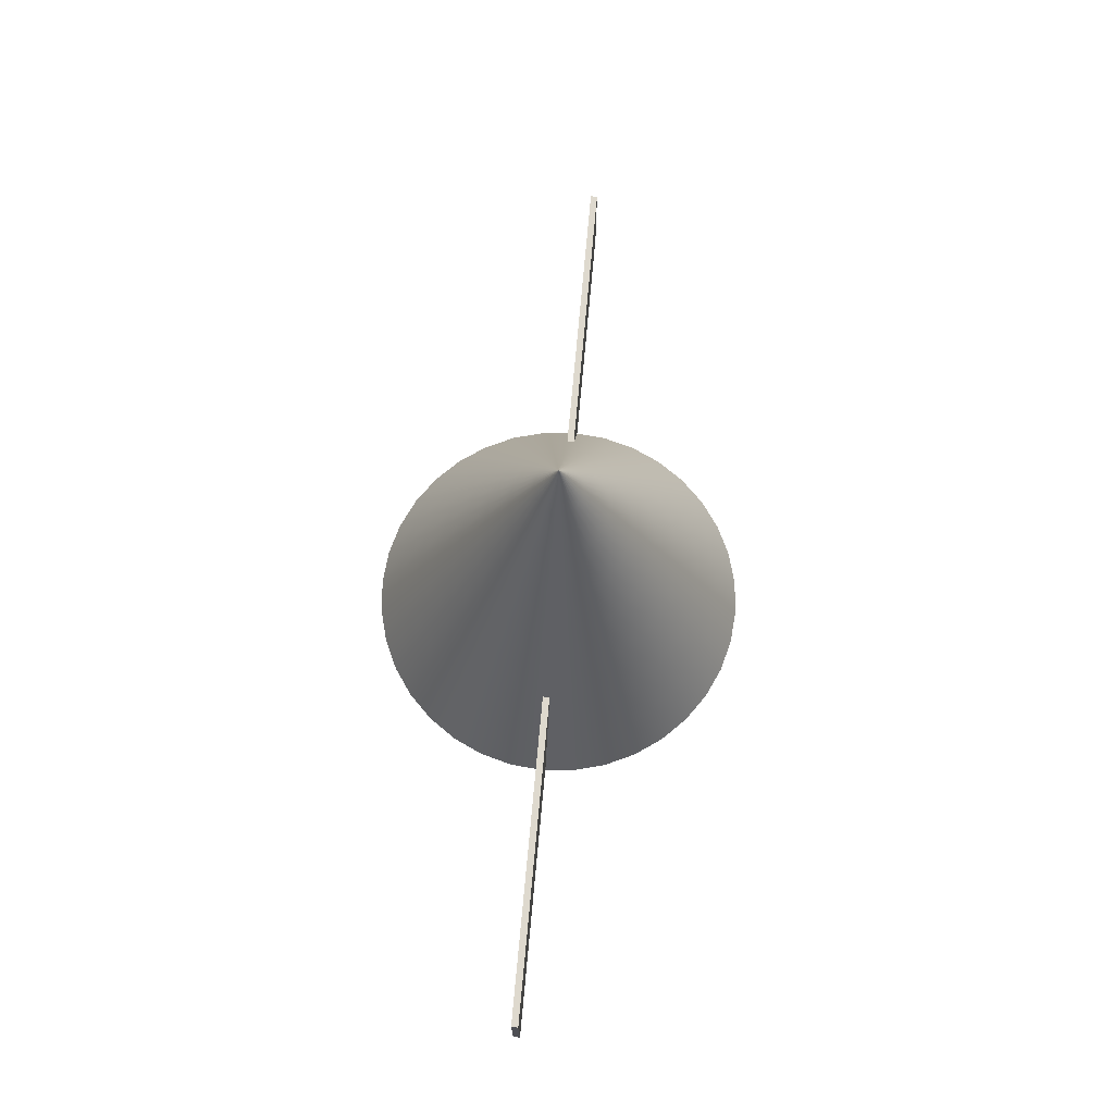
<metadata>
{"format":"obj","ext":"obj","renderer":"f3d","projection":"perspective","resolution":1024,"background":"white","views":[{"elev":71.5,"azim":-84.8,"up":"+Z"}]}
</metadata>
<code>
v -14.65 -0.1075 -5.852
v -14.65 0.1075 -5.852
v 13.49 -0.1075 -5.852
v 13.49 0.1075 -5.852
v 13.49 -0.1075 -2.738
v 13.49 0.1075 -2.738
v -14.65 -0.1075 -2.738
v -14.65 0.1075 -2.738
v 0 0 -6
v 2 0 -6
v 4 0 -6
v 6 0 -6
v 5.25 0 -4.5
v 4.5 0 -3
v 3.75 0 -1.5
v 3 0 0
v 2.25 -0 1.5
v 1.5 -0 3
v 0.75 -0 4.5
v 0 -0 6
v 1.97 -0.3473 -6
v 3.939 -0.6946 -6
v 5.909 -1.042 -6
v 5.17 -0.9117 -4.5
v 4.432 -0.7814 -3
v 3.693 -0.6512 -1.5
v 2.954 -0.5209 0
v 2.216 -0.3907 1.5
v 1.477 -0.2605 3
v 0.7386 -0.1302 4.5
v 1.879 -0.684 -6
v 3.759 -1.368 -6
v 5.638 -2.052 -6
v 4.933 -1.796 -4.5
v 4.229 -1.539 -3
v 3.524 -1.283 -1.5
v 2.819 -1.026 0
v 2.114 -0.7695 1.5
v 1.41 -0.513 3
v 0.7048 -0.2565 4.5
v 1.732 -1 -6
v 3.464 -2 -6
v 5.196 -3 -6
v 4.547 -2.625 -4.5
v 3.897 -2.25 -3
v 3.248 -1.875 -1.5
v 2.598 -1.5 0
v 1.949 -1.125 1.5
v 1.299 -0.75 3
v 0.6495 -0.375 4.5
v 1.532 -1.286 -6
v 3.064 -2.571 -6
v 4.596 -3.857 -6
v 4.022 -3.375 -4.5
v 3.447 -2.893 -3
v 2.873 -2.41 -1.5
v 2.298 -1.928 0
v 1.724 -1.446 1.5
v 1.149 -0.9642 3
v 0.5745 -0.4821 4.5
v 1.286 -1.532 -6
v 2.571 -3.064 -6
v 3.857 -4.596 -6
v 3.375 -4.022 -4.5
v 2.893 -3.447 -3
v 2.41 -2.873 -1.5
v 1.928 -2.298 0
v 1.446 -1.724 1.5
v 0.9642 -1.149 3
v 0.4821 -0.5745 4.5
v 1 -1.732 -6
v 2 -3.464 -6
v 3 -5.196 -6
v 2.625 -4.547 -4.5
v 2.25 -3.897 -3
v 1.875 -3.248 -1.5
v 1.5 -2.598 -0
v 1.125 -1.949 1.5
v 0.75 -1.299 3
v 0.375 -0.6495 4.5
v 0.684 -1.879 -6
v 1.368 -3.759 -6
v 2.052 -5.638 -6
v 1.796 -4.933 -4.5
v 1.539 -4.229 -3
v 1.283 -3.524 -1.5
v 1.026 -2.819 -0
v 0.7695 -2.114 1.5
v 0.513 -1.41 3
v 0.2565 -0.7048 4.5
v 0.3473 -1.97 -6
v 0.6946 -3.939 -6
v 1.042 -5.909 -6
v 0.9117 -5.17 -4.5
v 0.7814 -4.432 -3
v 0.6512 -3.693 -1.5
v 0.5209 -2.954 -0
v 0.3907 -2.216 1.5
v 0.2605 -1.477 3
v 0.1302 -0.7386 4.5
v 0 -2 -6
v 0 -4 -6
v 0 -6 -6
v 0 -5.25 -4.5
v 0 -4.5 -3
v 0 -3.75 -1.5
v 0 -3 -0
v 0 -2.25 1.5
v 0 -1.5 3
v 0 -0.75 4.5
v -0.3473 -1.97 -6
v -0.6946 -3.939 -6
v -1.042 -5.909 -6
v -0.9117 -5.17 -4.5
v -0.7814 -4.432 -3
v -0.6512 -3.693 -1.5
v -0.5209 -2.954 -0
v -0.3907 -2.216 1.5
v -0.2605 -1.477 3
v -0.1302 -0.7386 4.5
v -0.684 -1.879 -6
v -1.368 -3.759 -6
v -2.052 -5.638 -6
v -1.796 -4.933 -4.5
v -1.539 -4.229 -3
v -1.283 -3.524 -1.5
v -1.026 -2.819 -0
v -0.7695 -2.114 1.5
v -0.513 -1.41 3
v -0.2565 -0.7048 4.5
v -1 -1.732 -6
v -2 -3.464 -6
v -3 -5.196 -6
v -2.625 -4.547 -4.5
v -2.25 -3.897 -3
v -1.875 -3.248 -1.5
v -1.5 -2.598 -0
v -1.125 -1.949 1.5
v -0.75 -1.299 3
v -0.375 -0.6495 4.5
v -1.286 -1.532 -6
v -2.571 -3.064 -6
v -3.857 -4.596 -6
v -3.375 -4.022 -4.5
v -2.893 -3.447 -3
v -2.41 -2.873 -1.5
v -1.928 -2.298 0
v -1.446 -1.724 1.5
v -0.9642 -1.149 3
v -0.4821 -0.5745 4.5
v -1.532 -1.286 -6
v -3.064 -2.571 -6
v -4.596 -3.857 -6
v -4.022 -3.375 -4.5
v -3.447 -2.893 -3
v -2.873 -2.41 -1.5
v -2.298 -1.928 0
v -1.724 -1.446 1.5
v -1.149 -0.9642 3
v -0.5745 -0.4821 4.5
v -1.732 -1 -6
v -3.464 -2 -6
v -5.196 -3 -6
v -4.547 -2.625 -4.5
v -3.897 -2.25 -3
v -3.248 -1.875 -1.5
v -2.598 -1.5 0
v -1.949 -1.125 1.5
v -1.299 -0.75 3
v -0.6495 -0.375 4.5
v -1.879 -0.684 -6
v -3.759 -1.368 -6
v -5.638 -2.052 -6
v -4.933 -1.796 -4.5
v -4.229 -1.539 -3
v -3.524 -1.283 -1.5
v -2.819 -1.026 0
v -2.114 -0.7695 1.5
v -1.41 -0.513 3
v -0.7048 -0.2565 4.5
v -1.97 -0.3473 -6
v -3.939 -0.6946 -6
v -5.909 -1.042 -6
v -5.17 -0.9117 -4.5
v -4.432 -0.7814 -3
v -3.693 -0.6512 -1.5
v -2.954 -0.5209 0
v -2.216 -0.3907 1.5
v -1.477 -0.2605 3
v -0.7386 -0.1302 4.5
v -2 0 -6
v -4 0 -6
v -6 0 -6
v -5.25 0 -4.5
v -4.5 -0 -3
v -3.75 -0 -1.5
v -3 -0 0
v -2.25 -0 1.5
v -1.5 -0 3
v -0.75 -0 4.5
v -1.97 0.3473 -6
v -3.939 0.6946 -6
v -5.909 1.042 -6
v -5.17 0.9117 -4.5
v -4.432 0.7814 -3
v -3.693 0.6512 -1.5
v -2.954 0.5209 0
v -2.216 0.3907 1.5
v -1.477 0.2605 3
v -0.7386 0.1302 4.5
v -1.879 0.684 -6
v -3.759 1.368 -6
v -5.638 2.052 -6
v -4.933 1.796 -4.5
v -4.229 1.539 -3
v -3.524 1.283 -1.5
v -2.819 1.026 0
v -2.114 0.7695 1.5
v -1.41 0.513 3
v -0.7048 0.2565 4.5
v -1.732 1 -6
v -3.464 2 -6
v -5.196 3 -6
v -4.547 2.625 -4.5
v -3.897 2.25 -3
v -3.248 1.875 -1.5
v -2.598 1.5 0
v -1.949 1.125 1.5
v -1.299 0.75 3
v -0.6495 0.375 4.5
v -1.532 1.286 -6
v -3.064 2.571 -6
v -4.596 3.857 -6
v -4.022 3.375 -4.5
v -3.447 2.893 -3
v -2.873 2.41 -1.5
v -2.298 1.928 0
v -1.724 1.446 1.5
v -1.149 0.9642 3
v -0.5745 0.4821 4.5
v -1.286 1.532 -6
v -2.571 3.064 -6
v -3.857 4.596 -6
v -3.375 4.022 -4.5
v -2.893 3.447 -3
v -2.41 2.873 -1.5
v -1.928 2.298 0
v -1.446 1.724 1.5
v -0.9642 1.149 3
v -0.4821 0.5745 4.5
v -1 1.732 -6
v -2 3.464 -6
v -3 5.196 -6
v -2.625 4.547 -4.5
v -2.25 3.897 -3
v -1.875 3.248 -1.5
v -1.5 2.598 0
v -1.125 1.949 1.5
v -0.75 1.299 3
v -0.375 0.6495 4.5
v -0.684 1.879 -6
v -1.368 3.759 -6
v -2.052 5.638 -6
v -1.796 4.933 -4.5
v -1.539 4.229 -3
v -1.283 3.524 -1.5
v -1.026 2.819 0
v -0.7695 2.114 1.5
v -0.513 1.41 3
v -0.2565 0.7048 4.5
v -0.3473 1.97 -6
v -0.6946 3.939 -6
v -1.042 5.909 -6
v -0.9117 5.17 -4.5
v -0.7814 4.432 -3
v -0.6512 3.693 -1.5
v -0.5209 2.954 0
v -0.3907 2.216 1.5
v -0.2605 1.477 3
v -0.1302 0.7386 4.5
v -0 2 -6
v -0 4 -6
v -0 6 -6
v -0 5.25 -4.5
v -0 4.5 -3
v -0 3.75 -1.5
v -0 3 0
v -0 2.25 1.5
v -0 1.5 3
v -0 0.75 4.5
v 0.3473 1.97 -6
v 0.6946 3.939 -6
v 1.042 5.909 -6
v 0.9117 5.17 -4.5
v 0.7814 4.432 -3
v 0.6512 3.693 -1.5
v 0.5209 2.954 0
v 0.3907 2.216 1.5
v 0.2605 1.477 3
v 0.1302 0.7386 4.5
v 0.684 1.879 -6
v 1.368 3.759 -6
v 2.052 5.638 -6
v 1.796 4.933 -4.5
v 1.539 4.229 -3
v 1.283 3.524 -1.5
v 1.026 2.819 0
v 0.7695 2.114 1.5
v 0.513 1.41 3
v 0.2565 0.7048 4.5
v 1 1.732 -6
v 2 3.464 -6
v 3 5.196 -6
v 2.625 4.547 -4.5
v 2.25 3.897 -3
v 1.875 3.248 -1.5
v 1.5 2.598 0
v 1.125 1.949 1.5
v 0.75 1.299 3
v 0.375 0.6495 4.5
v 1.286 1.532 -6
v 2.571 3.064 -6
v 3.857 4.596 -6
v 3.375 4.022 -4.5
v 2.893 3.447 -3
v 2.41 2.873 -1.5
v 1.928 2.298 0
v 1.446 1.724 1.5
v 0.9642 1.149 3
v 0.4821 0.5745 4.5
v 1.532 1.286 -6
v 3.064 2.571 -6
v 4.596 3.857 -6
v 4.022 3.375 -4.5
v 3.447 2.893 -3
v 2.873 2.41 -1.5
v 2.298 1.928 0
v 1.724 1.446 1.5
v 1.149 0.9642 3
v 0.5745 0.4821 4.5
v 1.732 1 -6
v 3.464 2 -6
v 5.196 3 -6
v 4.547 2.625 -4.5
v 3.897 2.25 -3
v 3.248 1.875 -1.5
v 2.598 1.5 0
v 1.949 1.125 1.5
v 1.299 0.75 3
v 0.6495 0.375 4.5
v 1.879 0.684 -6
v 3.759 1.368 -6
v 5.638 2.052 -6
v 4.933 1.796 -4.5
v 4.229 1.539 -3
v 3.524 1.283 -1.5
v 2.819 1.026 0
v 2.114 0.7695 1.5
v 1.41 0.513 3
v 0.7048 0.2565 4.5
v 1.97 0.3473 -6
v 3.939 0.6946 -6
v 5.909 1.042 -6
v 5.17 0.9117 -4.5
v 4.432 0.7814 -3
v 3.693 0.6512 -1.5
v 2.954 0.5209 0
v 2.216 0.3907 1.5
v 1.477 0.2605 3
v 0.7386 0.1302 4.5
o Würfel.1
f 1 2 4 3
f 3 4 6 5
f 5 6 8 7
f 7 8 2 1
f 2 8 6 4
f 7 1 3 5
f 9 10 21
f 10 11 22 21
f 11 12 23 22
f 12 13 24 23
f 13 14 25 24
f 14 15 26 25
f 15 16 27 26
f 16 17 28 27
f 17 18 29 28
f 18 19 30 29
f 19 20 20 30
f 9 21 31
f 21 22 32 31
f 22 23 33 32
f 23 24 34 33
f 24 25 35 34
f 25 26 36 35
f 26 27 37 36
f 27 28 38 37
f 28 29 39 38
f 29 30 40 39
f 30 20 20 40
f 9 31 41
f 31 32 42 41
f 32 33 43 42
f 33 34 44 43
f 34 35 45 44
f 35 36 46 45
f 36 37 47 46
f 37 38 48 47
f 38 39 49 48
f 39 40 50 49
f 40 20 20 50
f 9 41 51
f 41 42 52 51
f 42 43 53 52
f 43 44 54 53
f 44 45 55 54
f 45 46 56 55
f 46 47 57 56
f 47 48 58 57
f 48 49 59 58
f 49 50 60 59
f 50 20 20 60
f 9 51 61
f 51 52 62 61
f 52 53 63 62
f 53 54 64 63
f 54 55 65 64
f 55 56 66 65
f 56 57 67 66
f 57 58 68 67
f 58 59 69 68
f 59 60 70 69
f 60 20 20 70
f 9 61 71
f 61 62 72 71
f 62 63 73 72
f 63 64 74 73
f 64 65 75 74
f 65 66 76 75
f 66 67 77 76
f 67 68 78 77
f 68 69 79 78
f 69 70 80 79
f 70 20 20 80
f 9 71 81
f 71 72 82 81
f 72 73 83 82
f 73 74 84 83
f 74 75 85 84
f 75 76 86 85
f 76 77 87 86
f 77 78 88 87
f 78 79 89 88
f 79 80 90 89
f 80 20 20 90
f 9 81 91
f 81 82 92 91
f 82 83 93 92
f 83 84 94 93
f 84 85 95 94
f 85 86 96 95
f 86 87 97 96
f 87 88 98 97
f 88 89 99 98
f 89 90 100 99
f 90 20 20 100
f 9 91 101
f 91 92 102 101
f 92 93 103 102
f 93 94 104 103
f 94 95 105 104
f 95 96 106 105
f 96 97 107 106
f 97 98 108 107
f 98 99 109 108
f 99 100 110 109
f 100 20 20 110
f 9 101 111
f 101 102 112 111
f 102 103 113 112
f 103 104 114 113
f 104 105 115 114
f 105 106 116 115
f 106 107 117 116
f 107 108 118 117
f 108 109 119 118
f 109 110 120 119
f 110 20 20 120
f 9 111 121
f 111 112 122 121
f 112 113 123 122
f 113 114 124 123
f 114 115 125 124
f 115 116 126 125
f 116 117 127 126
f 117 118 128 127
f 118 119 129 128
f 119 120 130 129
f 120 20 20 130
f 9 121 131
f 121 122 132 131
f 122 123 133 132
f 123 124 134 133
f 124 125 135 134
f 125 126 136 135
f 126 127 137 136
f 127 128 138 137
f 128 129 139 138
f 129 130 140 139
f 130 20 20 140
f 9 131 141
f 131 132 142 141
f 132 133 143 142
f 133 134 144 143
f 134 135 145 144
f 135 136 146 145
f 136 137 147 146
f 137 138 148 147
f 138 139 149 148
f 139 140 150 149
f 140 20 20 150
f 9 141 151
f 141 142 152 151
f 142 143 153 152
f 143 144 154 153
f 144 145 155 154
f 145 146 156 155
f 146 147 157 156
f 147 148 158 157
f 148 149 159 158
f 149 150 160 159
f 150 20 20 160
f 9 151 161
f 151 152 162 161
f 152 153 163 162
f 153 154 164 163
f 154 155 165 164
f 155 156 166 165
f 156 157 167 166
f 157 158 168 167
f 158 159 169 168
f 159 160 170 169
f 160 20 20 170
f 9 161 171
f 161 162 172 171
f 162 163 173 172
f 163 164 174 173
f 164 165 175 174
f 165 166 176 175
f 166 167 177 176
f 167 168 178 177
f 168 169 179 178
f 169 170 180 179
f 170 20 20 180
f 9 171 181
f 171 172 182 181
f 172 173 183 182
f 173 174 184 183
f 174 175 185 184
f 175 176 186 185
f 176 177 187 186
f 177 178 188 187
f 178 179 189 188
f 179 180 190 189
f 180 20 20 190
f 9 181 191
f 181 182 192 191
f 182 183 193 192
f 183 184 194 193
f 184 185 195 194
f 185 186 196 195
f 186 187 197 196
f 187 188 198 197
f 188 189 199 198
f 189 190 200 199
f 190 20 20 200
f 9 191 201
f 191 192 202 201
f 192 193 203 202
f 193 194 204 203
f 194 195 205 204
f 195 196 206 205
f 196 197 207 206
f 197 198 208 207
f 198 199 209 208
f 199 200 210 209
f 200 20 20 210
f 9 201 211
f 201 202 212 211
f 202 203 213 212
f 203 204 214 213
f 204 205 215 214
f 205 206 216 215
f 206 207 217 216
f 207 208 218 217
f 208 209 219 218
f 209 210 220 219
f 210 20 20 220
f 9 211 221
f 211 212 222 221
f 212 213 223 222
f 213 214 224 223
f 214 215 225 224
f 215 216 226 225
f 216 217 227 226
f 217 218 228 227
f 218 219 229 228
f 219 220 230 229
f 220 20 20 230
f 9 221 231
f 221 222 232 231
f 222 223 233 232
f 223 224 234 233
f 224 225 235 234
f 225 226 236 235
f 226 227 237 236
f 227 228 238 237
f 228 229 239 238
f 229 230 240 239
f 230 20 20 240
f 9 231 241
f 231 232 242 241
f 232 233 243 242
f 233 234 244 243
f 234 235 245 244
f 235 236 246 245
f 236 237 247 246
f 237 238 248 247
f 238 239 249 248
f 239 240 250 249
f 240 20 20 250
f 9 241 251
f 241 242 252 251
f 242 243 253 252
f 243 244 254 253
f 244 245 255 254
f 245 246 256 255
f 246 247 257 256
f 247 248 258 257
f 248 249 259 258
f 249 250 260 259
f 250 20 20 260
f 9 251 261
f 251 252 262 261
f 252 253 263 262
f 253 254 264 263
f 254 255 265 264
f 255 256 266 265
f 256 257 267 266
f 257 258 268 267
f 258 259 269 268
f 259 260 270 269
f 260 20 20 270
f 9 261 271
f 261 262 272 271
f 262 263 273 272
f 263 264 274 273
f 264 265 275 274
f 265 266 276 275
f 266 267 277 276
f 267 268 278 277
f 268 269 279 278
f 269 270 280 279
f 270 20 20 280
f 9 271 281
f 271 272 282 281
f 272 273 283 282
f 273 274 284 283
f 274 275 285 284
f 275 276 286 285
f 276 277 287 286
f 277 278 288 287
f 278 279 289 288
f 279 280 290 289
f 280 20 20 290
f 9 281 291
f 281 282 292 291
f 282 283 293 292
f 283 284 294 293
f 284 285 295 294
f 285 286 296 295
f 286 287 297 296
f 287 288 298 297
f 288 289 299 298
f 289 290 300 299
f 290 20 20 300
f 9 291 301
f 291 292 302 301
f 292 293 303 302
f 293 294 304 303
f 294 295 305 304
f 295 296 306 305
f 296 297 307 306
f 297 298 308 307
f 298 299 309 308
f 299 300 310 309
f 300 20 20 310
f 9 301 311
f 301 302 312 311
f 302 303 313 312
f 303 304 314 313
f 304 305 315 314
f 305 306 316 315
f 306 307 317 316
f 307 308 318 317
f 308 309 319 318
f 309 310 320 319
f 310 20 20 320
f 9 311 321
f 311 312 322 321
f 312 313 323 322
f 313 314 324 323
f 314 315 325 324
f 315 316 326 325
f 316 317 327 326
f 317 318 328 327
f 318 319 329 328
f 319 320 330 329
f 320 20 20 330
f 9 321 331
f 321 322 332 331
f 322 323 333 332
f 323 324 334 333
f 324 325 335 334
f 325 326 336 335
f 326 327 337 336
f 327 328 338 337
f 328 329 339 338
f 329 330 340 339
f 330 20 20 340
f 9 331 341
f 331 332 342 341
f 332 333 343 342
f 333 334 344 343
f 334 335 345 344
f 335 336 346 345
f 336 337 347 346
f 337 338 348 347
f 338 339 349 348
f 339 340 350 349
f 340 20 20 350
f 9 341 351
f 341 342 352 351
f 342 343 353 352
f 343 344 354 353
f 344 345 355 354
f 345 346 356 355
f 346 347 357 356
f 347 348 358 357
f 348 349 359 358
f 349 350 360 359
f 350 20 20 360
f 9 351 361
f 351 352 362 361
f 352 353 363 362
f 353 354 364 363
f 354 355 365 364
f 355 356 366 365
f 356 357 367 366
f 357 358 368 367
f 358 359 369 368
f 359 360 370 369
f 360 20 20 370
f 9 361 10
f 361 362 11 10
f 362 363 12 11
f 363 364 13 12
f 364 365 14 13
f 365 366 15 14
f 366 367 16 15
f 367 368 17 16
f 368 369 18 17
f 369 370 19 18
f 370 20 20 19
o Würfel.1_1
f 1 2 4 3
f 3 4 6 5
f 5 6 8 7
f 7 8 2 1
f 2 8 6 4
f 7 1 3 5
f 9 10 21
f 10 11 22 21
f 11 12 23 22
f 12 13 24 23
f 13 14 25 24
f 14 15 26 25
f 15 16 27 26
f 16 17 28 27
f 17 18 29 28
f 18 19 30 29
f 19 20 20 30
f 9 21 31
f 21 22 32 31
f 22 23 33 32
f 23 24 34 33
f 24 25 35 34
f 25 26 36 35
f 26 27 37 36
f 27 28 38 37
f 28 29 39 38
f 29 30 40 39
f 30 20 20 40
f 9 31 41
f 31 32 42 41
f 32 33 43 42
f 33 34 44 43
f 34 35 45 44
f 35 36 46 45
f 36 37 47 46
f 37 38 48 47
f 38 39 49 48
f 39 40 50 49
f 40 20 20 50
f 9 41 51
f 41 42 52 51
f 42 43 53 52
f 43 44 54 53
f 44 45 55 54
f 45 46 56 55
f 46 47 57 56
f 47 48 58 57
f 48 49 59 58
f 49 50 60 59
f 50 20 20 60
f 9 51 61
f 51 52 62 61
f 52 53 63 62
f 53 54 64 63
f 54 55 65 64
f 55 56 66 65
f 56 57 67 66
f 57 58 68 67
f 58 59 69 68
f 59 60 70 69
f 60 20 20 70
f 9 61 71
f 61 62 72 71
f 62 63 73 72
f 63 64 74 73
f 64 65 75 74
f 65 66 76 75
f 66 67 77 76
f 67 68 78 77
f 68 69 79 78
f 69 70 80 79
f 70 20 20 80
f 9 71 81
f 71 72 82 81
f 72 73 83 82
f 73 74 84 83
f 74 75 85 84
f 75 76 86 85
f 76 77 87 86
f 77 78 88 87
f 78 79 89 88
f 79 80 90 89
f 80 20 20 90
f 9 81 91
f 81 82 92 91
f 82 83 93 92
f 83 84 94 93
f 84 85 95 94
f 85 86 96 95
f 86 87 97 96
f 87 88 98 97
f 88 89 99 98
f 89 90 100 99
f 90 20 20 100
f 9 91 101
f 91 92 102 101
f 92 93 103 102
f 93 94 104 103
f 94 95 105 104
f 95 96 106 105
f 96 97 107 106
f 97 98 108 107
f 98 99 109 108
f 99 100 110 109
f 100 20 20 110
f 9 101 111
f 101 102 112 111
f 102 103 113 112
f 103 104 114 113
f 104 105 115 114
f 105 106 116 115
f 106 107 117 116
f 107 108 118 117
f 108 109 119 118
f 109 110 120 119
f 110 20 20 120
f 9 111 121
f 111 112 122 121
f 112 113 123 122
f 113 114 124 123
f 114 115 125 124
f 115 116 126 125
f 116 117 127 126
f 117 118 128 127
f 118 119 129 128
f 119 120 130 129
f 120 20 20 130
f 9 121 131
f 121 122 132 131
f 122 123 133 132
f 123 124 134 133
f 124 125 135 134
f 125 126 136 135
f 126 127 137 136
f 127 128 138 137
f 128 129 139 138
f 129 130 140 139
f 130 20 20 140
f 9 131 141
f 131 132 142 141
f 132 133 143 142
f 133 134 144 143
f 134 135 145 144
f 135 136 146 145
f 136 137 147 146
f 137 138 148 147
f 138 139 149 148
f 139 140 150 149
f 140 20 20 150
f 9 141 151
f 141 142 152 151
f 142 143 153 152
f 143 144 154 153
f 144 145 155 154
f 145 146 156 155
f 146 147 157 156
f 147 148 158 157
f 148 149 159 158
f 149 150 160 159
f 150 20 20 160
f 9 151 161
f 151 152 162 161
f 152 153 163 162
f 153 154 164 163
f 154 155 165 164
f 155 156 166 165
f 156 157 167 166
f 157 158 168 167
f 158 159 169 168
f 159 160 170 169
f 160 20 20 170
f 9 161 171
f 161 162 172 171
f 162 163 173 172
f 163 164 174 173
f 164 165 175 174
f 165 166 176 175
f 166 167 177 176
f 167 168 178 177
f 168 169 179 178
f 169 170 180 179
f 170 20 20 180
f 9 171 181
f 171 172 182 181
f 172 173 183 182
f 173 174 184 183
f 174 175 185 184
f 175 176 186 185
f 176 177 187 186
f 177 178 188 187
f 178 179 189 188
f 179 180 190 189
f 180 20 20 190
f 9 181 191
f 181 182 192 191
f 182 183 193 192
f 183 184 194 193
f 184 185 195 194
f 185 186 196 195
f 186 187 197 196
f 187 188 198 197
f 188 189 199 198
f 189 190 200 199
f 190 20 20 200
f 9 191 201
f 191 192 202 201
f 192 193 203 202
f 193 194 204 203
f 194 195 205 204
f 195 196 206 205
f 196 197 207 206
f 197 198 208 207
f 198 199 209 208
f 199 200 210 209
f 200 20 20 210
f 9 201 211
f 201 202 212 211
f 202 203 213 212
f 203 204 214 213
f 204 205 215 214
f 205 206 216 215
f 206 207 217 216
f 207 208 218 217
f 208 209 219 218
f 209 210 220 219
f 210 20 20 220
f 9 211 221
f 211 212 222 221
f 212 213 223 222
f 213 214 224 223
f 214 215 225 224
f 215 216 226 225
f 216 217 227 226
f 217 218 228 227
f 218 219 229 228
f 219 220 230 229
f 220 20 20 230
f 9 221 231
f 221 222 232 231
f 222 223 233 232
f 223 224 234 233
f 224 225 235 234
f 225 226 236 235
f 226 227 237 236
f 227 228 238 237
f 228 229 239 238
f 229 230 240 239
f 230 20 20 240
f 9 231 241
f 231 232 242 241
f 232 233 243 242
f 233 234 244 243
f 234 235 245 244
f 235 236 246 245
f 236 237 247 246
f 237 238 248 247
f 238 239 249 248
f 239 240 250 249
f 240 20 20 250
f 9 241 251
f 241 242 252 251
f 242 243 253 252
f 243 244 254 253
f 244 245 255 254
f 245 246 256 255
f 246 247 257 256
f 247 248 258 257
f 248 249 259 258
f 249 250 260 259
f 250 20 20 260
f 9 251 261
f 251 252 262 261
f 252 253 263 262
f 253 254 264 263
f 254 255 265 264
f 255 256 266 265
f 256 257 267 266
f 257 258 268 267
f 258 259 269 268
f 259 260 270 269
f 260 20 20 270
f 9 261 271
f 261 262 272 271
f 262 263 273 272
f 263 264 274 273
f 264 265 275 274
f 265 266 276 275
f 266 267 277 276
f 267 268 278 277
f 268 269 279 278
f 269 270 280 279
f 270 20 20 280
f 9 271 281
f 271 272 282 281
f 272 273 283 282
f 273 274 284 283
f 274 275 285 284
f 275 276 286 285
f 276 277 287 286
f 277 278 288 287
f 278 279 289 288
f 279 280 290 289
f 280 20 20 290
f 9 281 291
f 281 282 292 291
f 282 283 293 292
f 283 284 294 293
f 284 285 295 294
f 285 286 296 295
f 286 287 297 296
f 287 288 298 297
f 288 289 299 298
f 289 290 300 299
f 290 20 20 300
f 9 291 301
f 291 292 302 301
f 292 293 303 302
f 293 294 304 303
f 294 295 305 304
f 295 296 306 305
f 296 297 307 306
f 297 298 308 307
f 298 299 309 308
f 299 300 310 309
f 300 20 20 310
f 9 301 311
f 301 302 312 311
f 302 303 313 312
f 303 304 314 313
f 304 305 315 314
f 305 306 316 315
f 306 307 317 316
f 307 308 318 317
f 308 309 319 318
f 309 310 320 319
f 310 20 20 320
f 9 311 321
f 311 312 322 321
f 312 313 323 322
f 313 314 324 323
f 314 315 325 324
f 315 316 326 325
f 316 317 327 326
f 317 318 328 327
f 318 319 329 328
f 319 320 330 329
f 320 20 20 330
f 9 321 331
f 321 322 332 331
f 322 323 333 332
f 323 324 334 333
f 324 325 335 334
f 325 326 336 335
f 326 327 337 336
f 327 328 338 337
f 328 329 339 338
f 329 330 340 339
f 330 20 20 340
f 9 331 341
f 331 332 342 341
f 332 333 343 342
f 333 334 344 343
f 334 335 345 344
f 335 336 346 345
f 336 337 347 346
f 337 338 348 347
f 338 339 349 348
f 339 340 350 349
f 340 20 20 350
f 9 341 351
f 341 342 352 351
f 342 343 353 352
f 343 344 354 353
f 344 345 355 354
f 345 346 356 355
f 346 347 357 356
f 347 348 358 357
f 348 349 359 358
f 349 350 360 359
f 350 20 20 360
f 9 351 361
f 351 352 362 361
f 352 353 363 362
f 353 354 364 363
f 354 355 365 364
f 355 356 366 365
f 356 357 367 366
f 357 358 368 367
f 358 359 369 368
f 359 360 370 369
f 360 20 20 370
f 9 361 10
f 361 362 11 10
f 362 363 12 11
f 363 364 13 12
f 364 365 14 13
f 365 366 15 14
f 366 367 16 15
f 367 368 17 16
f 368 369 18 17
f 369 370 19 18
f 370 20 20 19

</code>
